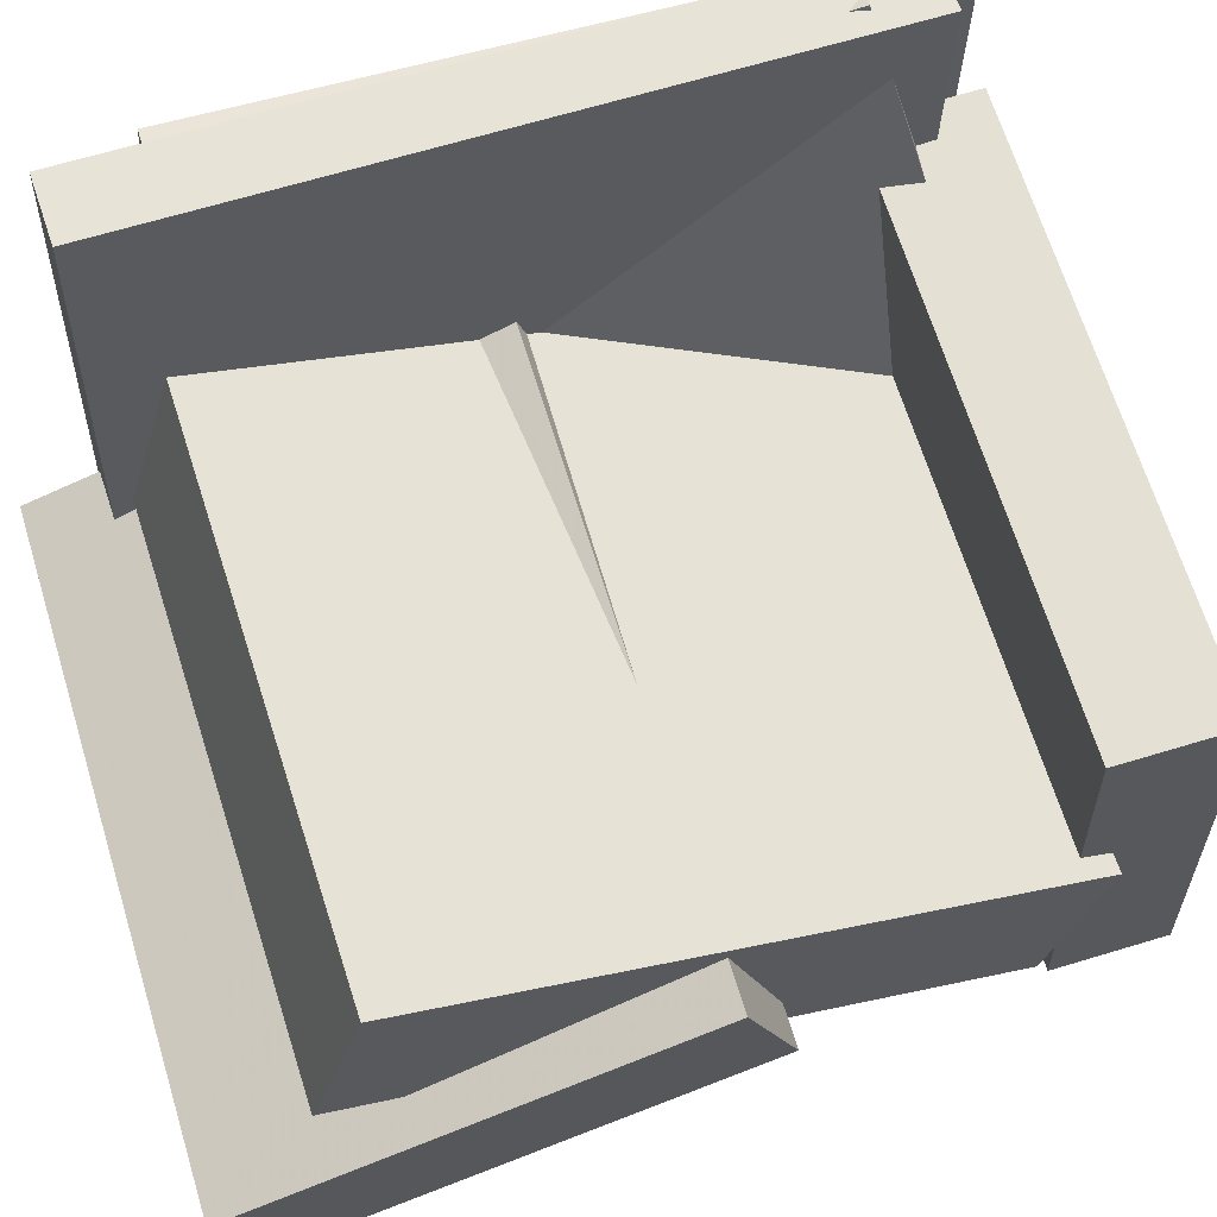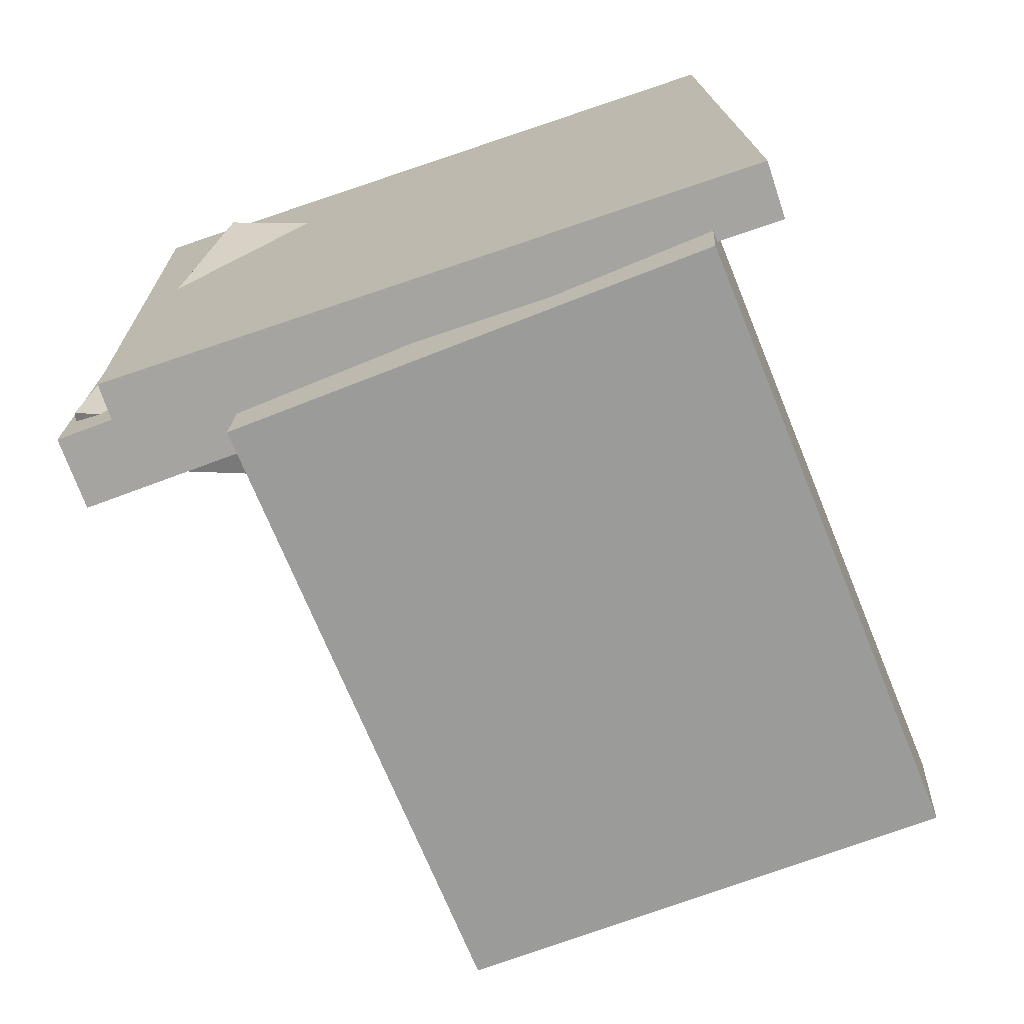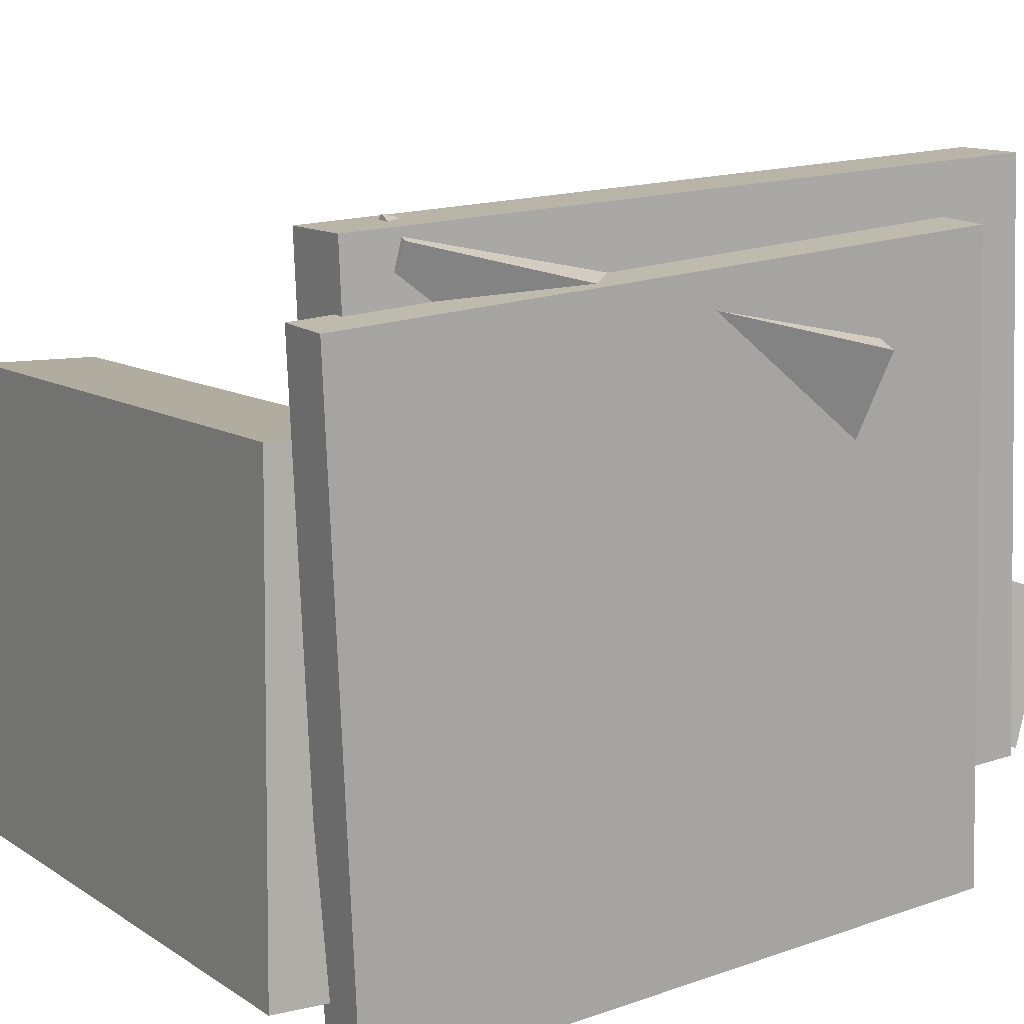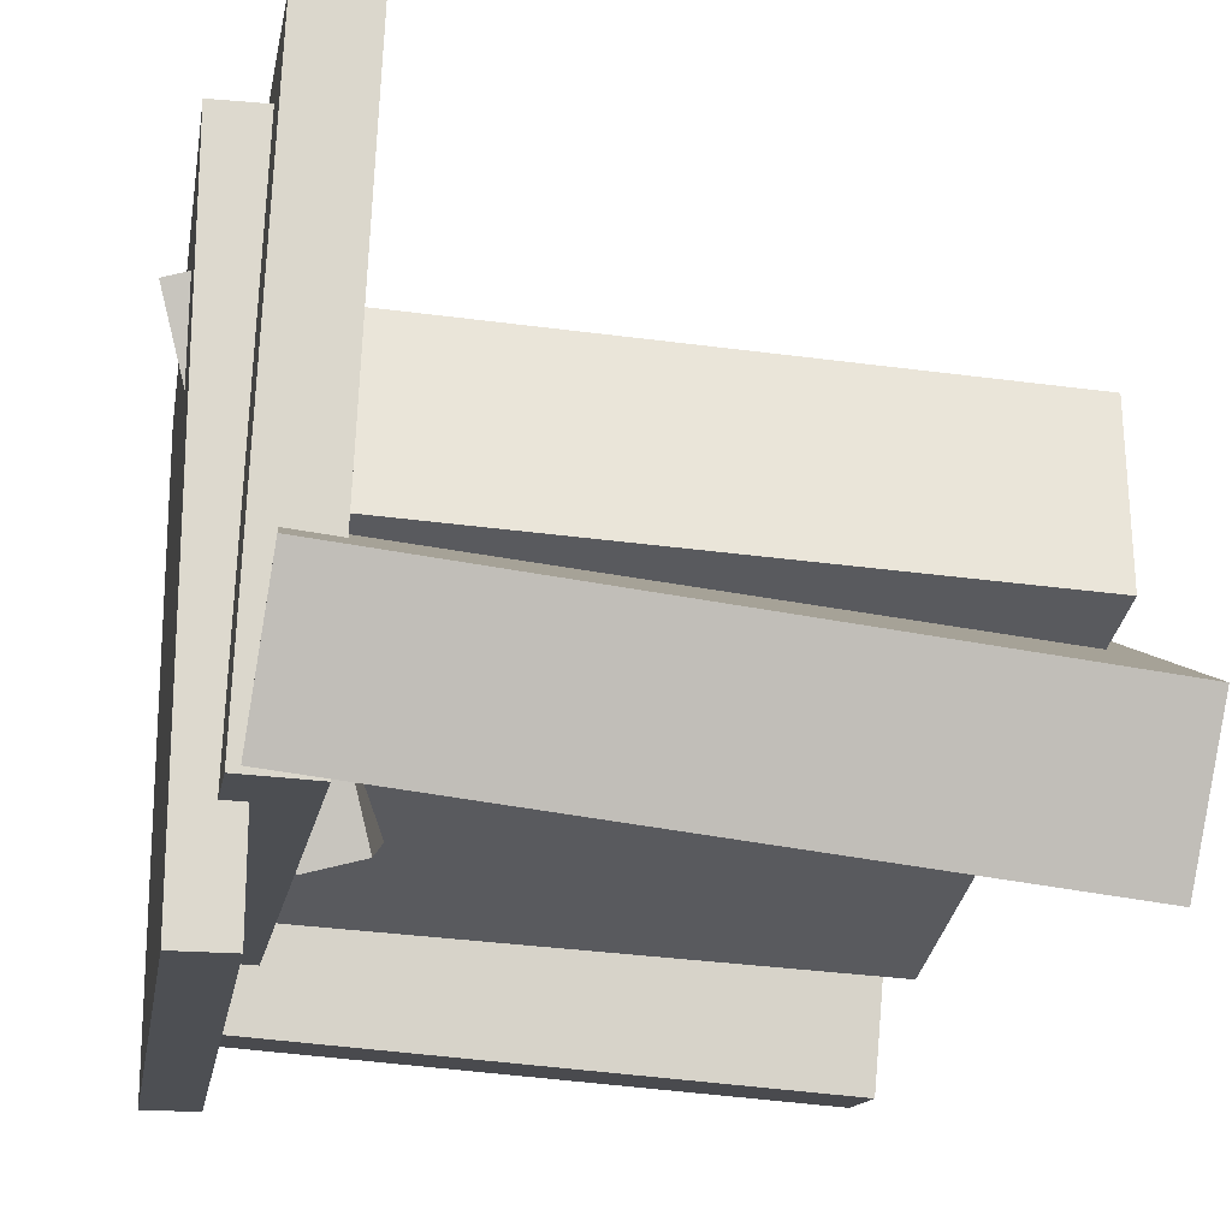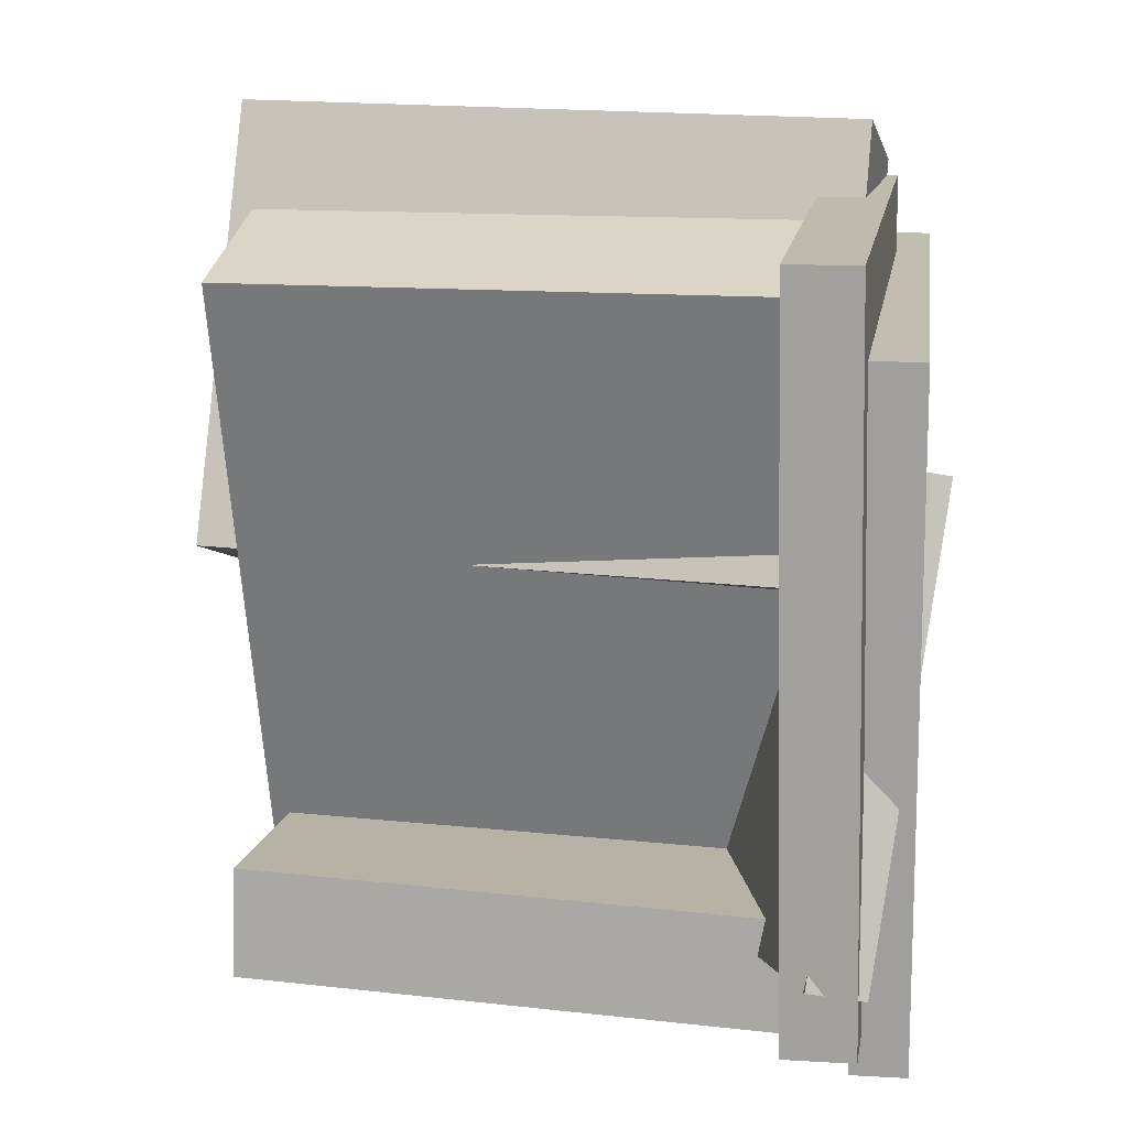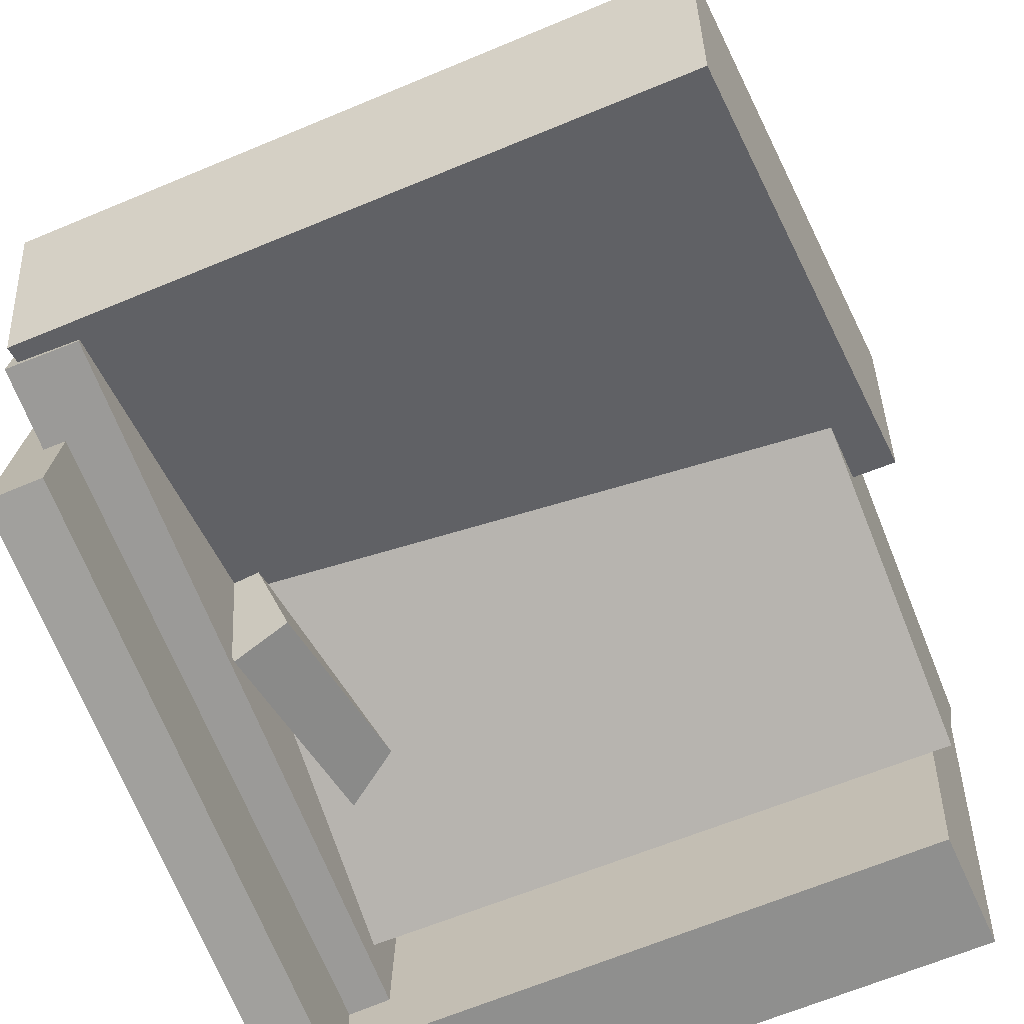
<metadata>
{"format":"obj","ext":"obj","renderer":"f3d","projection":"perspective","resolution":1024,"background":"white","views":[{"elev":59.9,"azim":72.4,"up":"+Y"},{"elev":-72.2,"azim":-72.3,"up":"+Z"},{"elev":15.4,"azim":-123.1,"up":"+Y"},{"elev":-15.9,"azim":-8.8,"up":"+Y"},{"elev":15.2,"azim":-173.1,"up":"+Z"},{"elev":-70.3,"azim":23.1,"up":"+Y"}]}
</metadata>
<code>
v -0.1385 -0.1696 0.07147
v -0.1833 -0.1799 0.06255
v -0.09053 -0.06729 -0.2886
v -0.1353 -0.07766 -0.2975
v -0.2356 0.1769 0.157
v -0.2805 0.1665 0.148
v -0.1877 0.2792 -0.2031
v -0.2325 0.2688 -0.212
f 1.0 7.0 5.0
f 1.0 3.0 7.0
f 1.0 4.0 3.0
f 1.0 2.0 4.0
f 3.0 8.0 7.0
f 3.0 4.0 8.0
f 5.0 7.0 8.0
f 5.0 8.0 6.0
f 1.0 5.0 6.0
f 1.0 6.0 2.0
f 2.0 6.0 8.0
f 2.0 8.0 4.0
v -0.2637 0.2244 -0.2907
v -0.2599 0.2419 0.2438
v -0.2198 0.2239 -0.291
v -0.2159 0.2415 0.2435
v -0.2693 -0.2802 -0.2741
v -0.2654 -0.2626 0.2604
v -0.2254 -0.2807 -0.2744
v -0.2215 -0.2631 0.2601
f 9.0 15.0 13.0
f 9.0 11.0 15.0
f 9.0 12.0 11.0
f 9.0 10.0 12.0
f 11.0 16.0 15.0
f 11.0 12.0 16.0
f 13.0 15.0 16.0
f 13.0 16.0 14.0
f 9.0 13.0 14.0
f 9.0 14.0 10.0
f 10.0 14.0 16.0
f 10.0 16.0 12.0
v -0.2147 -0.1606 -0.1918
v -0.2044 -0.0237 0.3019
v -0.2067 -0.02495 -0.2296
v -0.1964 0.1119 0.2642
v 0.263 -0.1893 -0.1939
v 0.2733 -0.05239 0.2999
v 0.271 -0.05364 -0.2316
v 0.2813 0.08323 0.2622
f 17.0 23.0 21.0
f 17.0 19.0 23.0
f 17.0 20.0 19.0
f 17.0 18.0 20.0
f 19.0 24.0 23.0
f 19.0 20.0 24.0
f 21.0 23.0 24.0
f 21.0 24.0 22.0
f 17.0 21.0 22.0
f 17.0 22.0 18.0
f 18.0 22.0 24.0
f 18.0 24.0 20.0
v -0.2344 -0.2321 -0.2303
v -0.2057 0.141 -0.2088
v -0.2323 -0.227 -0.3208
v -0.2035 0.1461 -0.2994
v 0.2385 -0.269 -0.2212
v 0.2672 0.1041 -0.1997
v 0.2406 -0.264 -0.3117
v 0.2693 0.1092 -0.2903
f 25.0 31.0 29.0
f 25.0 27.0 31.0
f 25.0 28.0 27.0
f 25.0 26.0 28.0
f 27.0 32.0 31.0
f 27.0 28.0 32.0
f 29.0 31.0 32.0
f 29.0 32.0 30.0
f 25.0 29.0 30.0
f 25.0 30.0 26.0
f 26.0 30.0 32.0
f 26.0 32.0 28.0
v -0.2105 -0.04925 -0.01125
v -0.2285 -0.1766 0.3324
v -0.1971 0.06553 0.03197
v -0.2151 -0.06177 0.3756
v 0.301 -0.1104 -0.007091
v 0.283 -0.2377 0.3366
v 0.3144 0.004412 0.03613
v 0.2963 -0.1229 0.3798
f 33.0 39.0 37.0
f 33.0 35.0 39.0
f 33.0 36.0 35.0
f 33.0 34.0 36.0
f 35.0 40.0 39.0
f 35.0 36.0 40.0
f 37.0 39.0 40.0
f 37.0 40.0 38.0
f 33.0 37.0 38.0
f 33.0 38.0 34.0
f 34.0 38.0 40.0
f 34.0 40.0 36.0
v -0.2477 -0.1834 -0.2513
v -0.2263 0.2765 -0.2562
v -0.1917 -0.186 -0.2523
v -0.1703 0.2739 -0.2573
v -0.2365 -0.1778 0.3197
v -0.2151 0.2822 0.3147
v -0.1805 -0.1804 0.3186
v -0.1591 0.2796 0.3136
f 41.0 47.0 45.0
f 41.0 43.0 47.0
f 41.0 44.0 43.0
f 41.0 42.0 44.0
f 43.0 48.0 47.0
f 43.0 44.0 48.0
f 45.0 47.0 48.0
f 45.0 48.0 46.0
f 41.0 45.0 46.0
f 41.0 46.0 42.0
f 42.0 46.0 48.0
f 42.0 48.0 44.0

</code>
